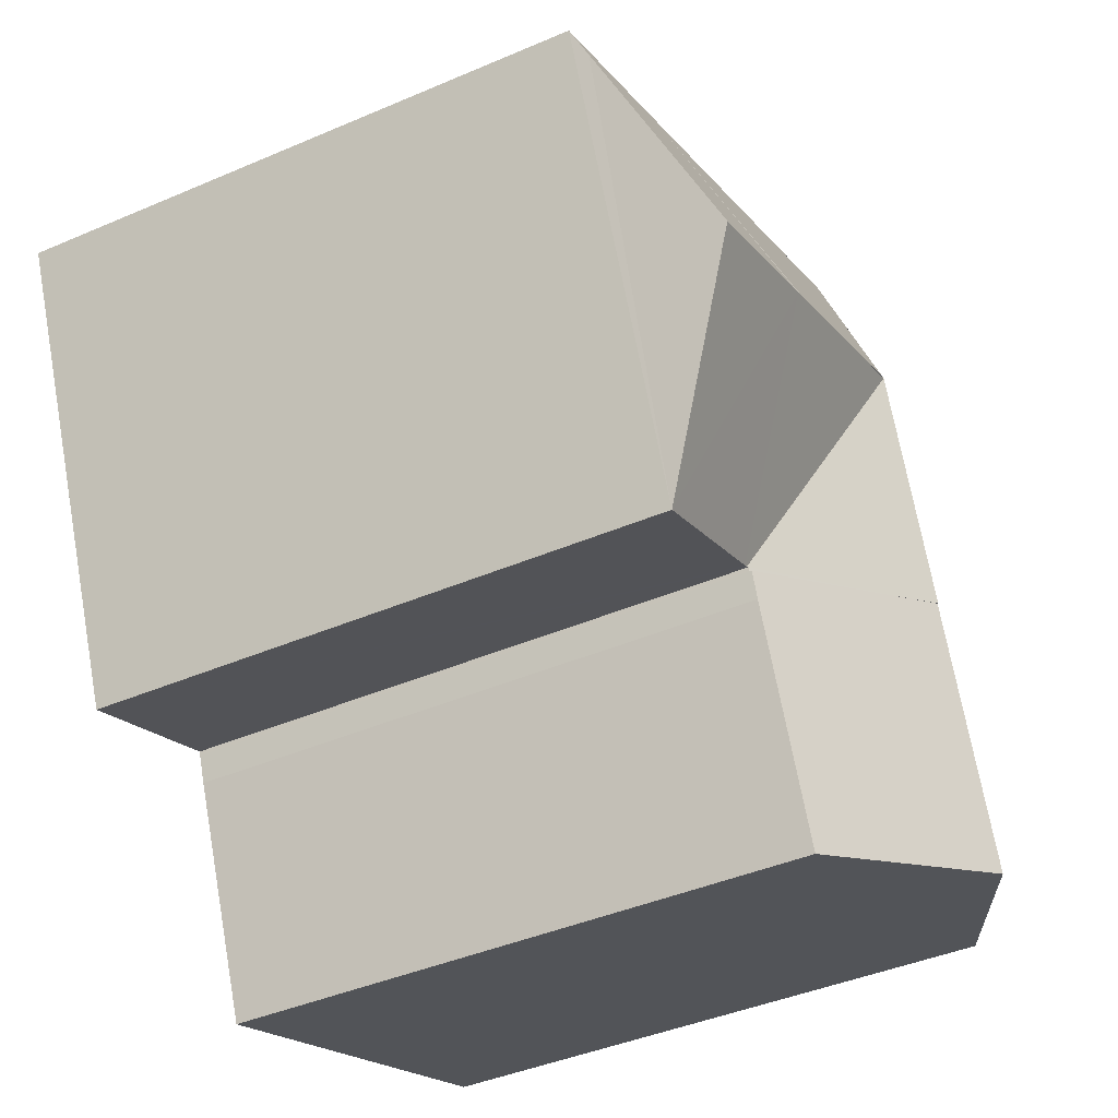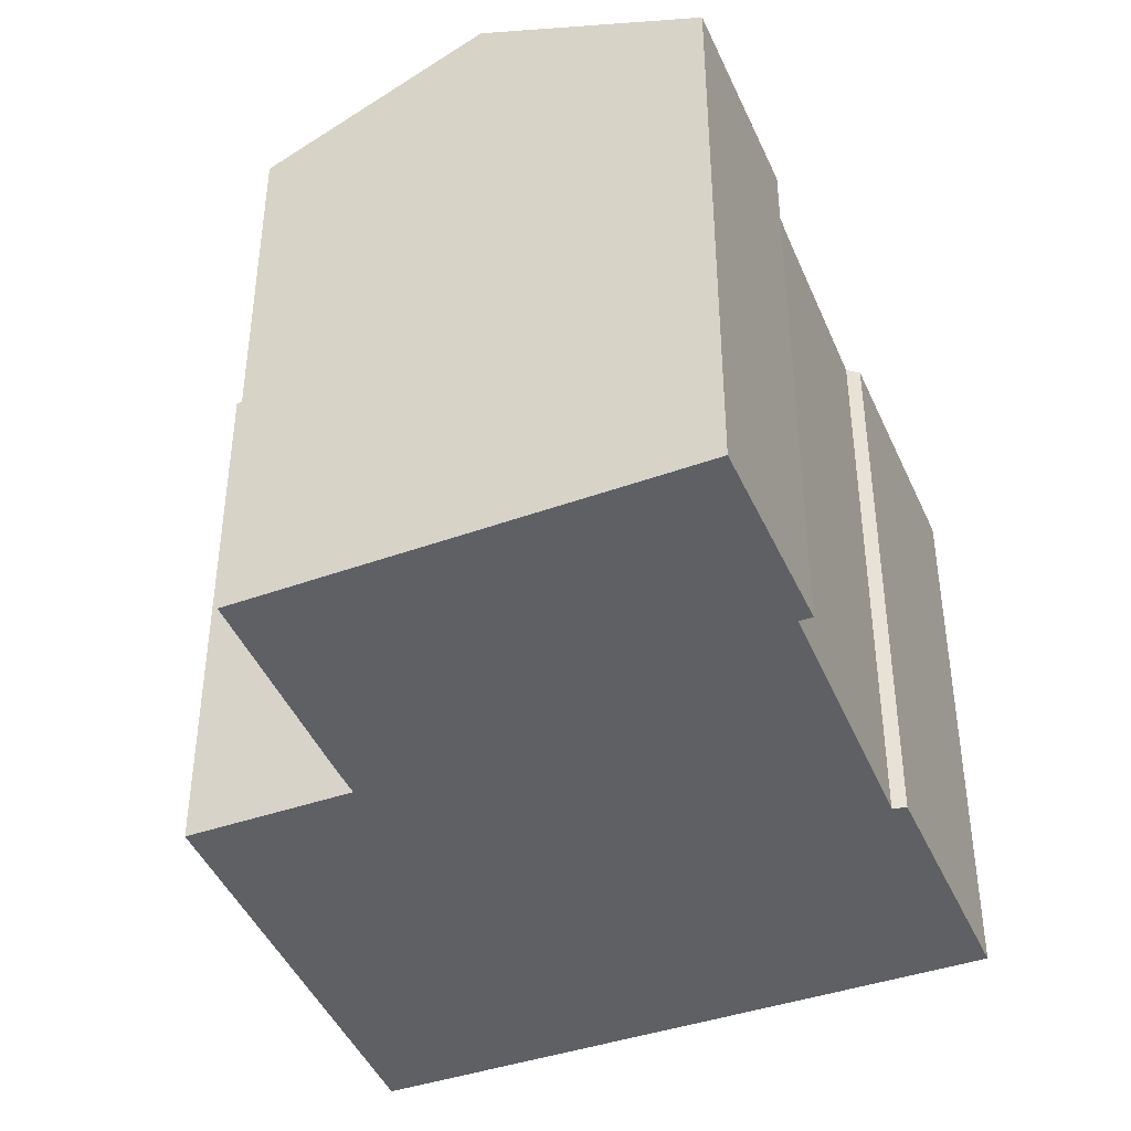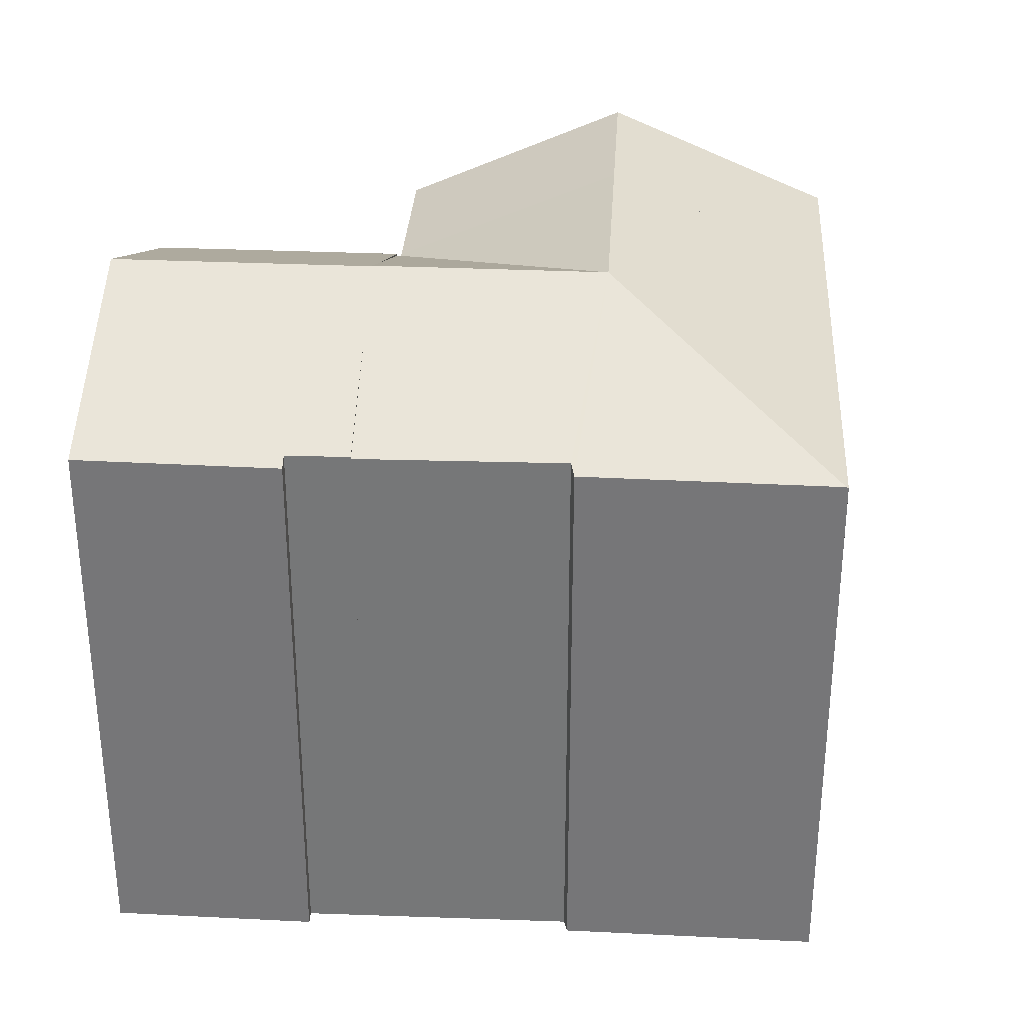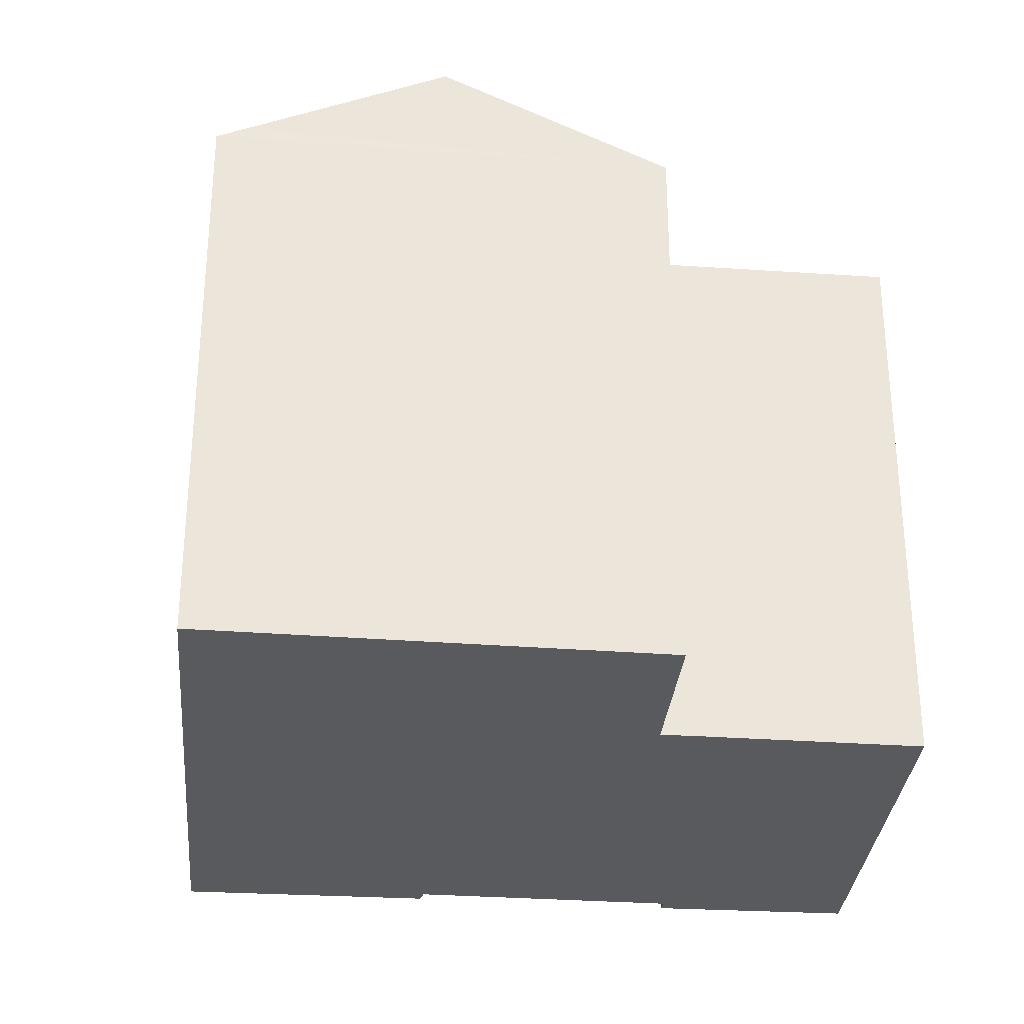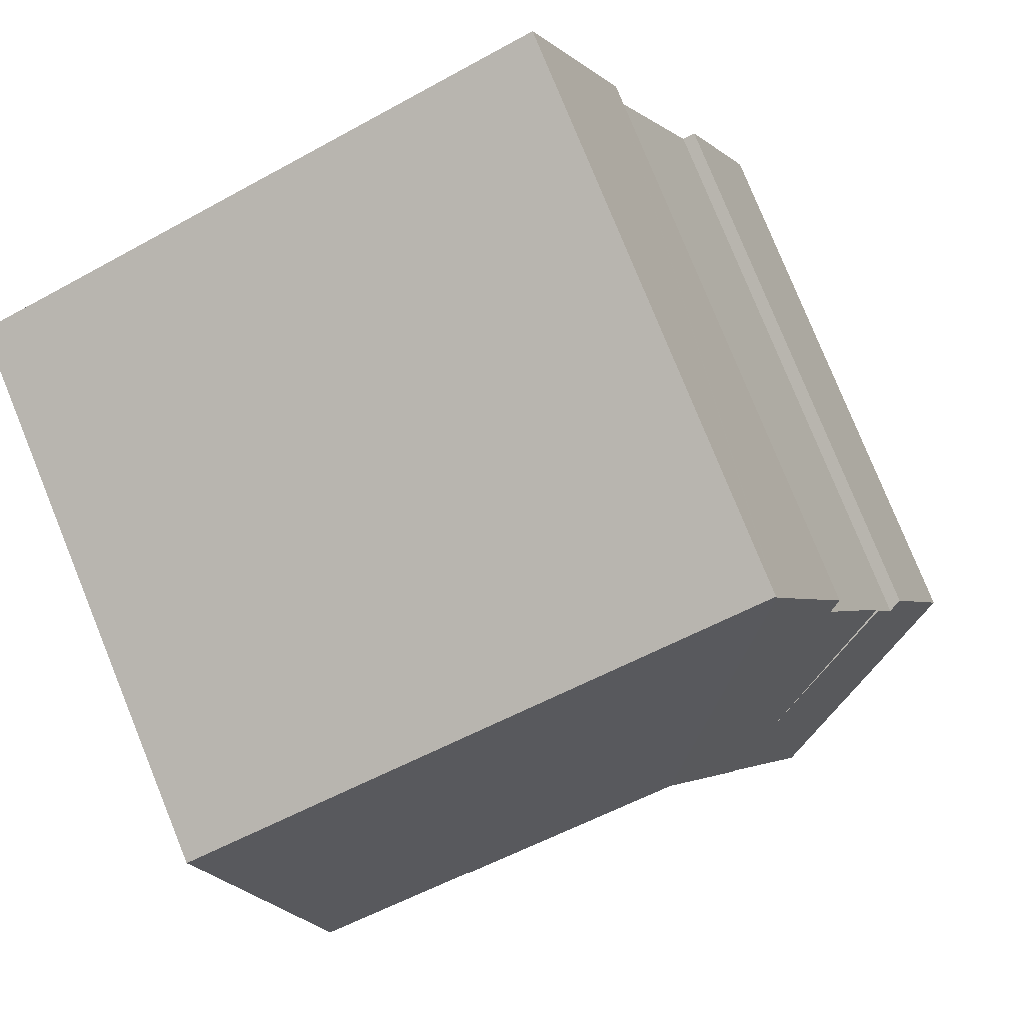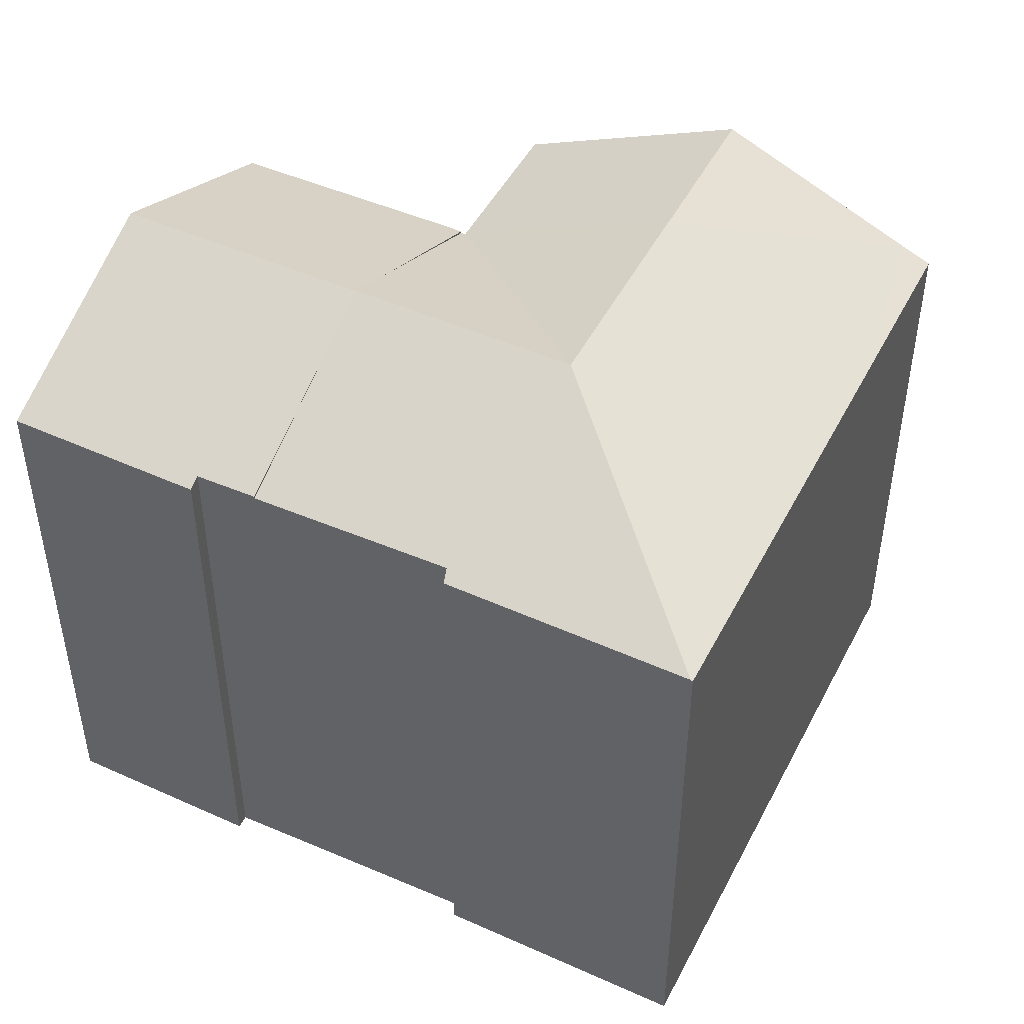
<metadata>
{"format":"obj","ext":"obj","renderer":"f3d","projection":"perspective","resolution":1024,"background":"white","views":[{"elev":-41.9,"azim":117.4,"up":"+Z"},{"elev":-42.8,"azim":-135.9,"up":"+Y"},{"elev":32.6,"azim":-64.7,"up":"+Y"},{"elev":-30.7,"azim":106.5,"up":"+Y"},{"elev":79.2,"azim":157.9,"up":"+Z"},{"elev":47.8,"azim":-41.8,"up":"+Y"}]}
</metadata>
<code>
v  7.41 18.54 5.335
v  11.41 19.26 11.04
v  8.895 19.26 4.739
v  3.196 16.49 7.026
v  5.49 16.53 12.56
v  5.168 16.36 12.81
v  7.831 16.33 19.62
v  20.07 16.3 14.78
v  7.854 16.3 19.68
v  17.59 19.26 8.565
v  24.34 16.7 12.11
v  24.7 16.31 12.92
v  17.59 19.24 8.565
v  22.08 19.24 6.763
v  19.5 16.33 0.65
v  15.12 16.31 2.371
v  15.01 16.31 2.414
v  10.38 18.54 4.143
v  14.95 16.34 2.437
v  14.91 16.34 2.325
v  3.196 -4.302e-16 7.026
v  14.91 -1.424e-16 2.325
v  10.38 -2.537e-16 4.143
v  8.895 -2.902e-16 4.739
v  7.41 -3.267e-16 5.335
v  5.49 -7.693e-16 12.56
v  5.168 -7.843e-16 12.81
v  19.5 -3.98e-17 0.65
v  14.95 -1.492e-16 2.437
v  15.12 -1.452e-16 2.371
v  15.01 -1.478e-16 2.414
v  7.854 -1.205e-15 19.68
v  7.831 -1.202e-15 19.62
v  24.7 -7.911e-16 12.92
v  20.07 -9.049e-16 14.78
v  24.34 -7.416e-16 12.11
v  22.08 -4.141e-16 6.763
v  6.086 19.24 -2.305
v  14.63 16.4 1.588
v  12.07 16.44 -4.574
v  8.895 19.24 4.739
v  14.91 16.4 2.325
v  2.495 16.54 5.336
v  3.196 16.55 7.026
v  0 16.39 1.004e-15
v  2.129 16.37 5.484
v  0.558 16.65 -0.211
v  2.495 -3.267e-16 5.336
v  2.129 -3.358e-16 5.484
v  14.63 -9.724e-17 1.588
v  12.07 2.801e-16 -4.574
v  6.086 1.411e-16 -2.305
v  0.558 1.292e-17 -0.211
v  0 0 0
g defaultobject
f 1 2 3
f 2 1 4
f 2 4 5
f 2 5 6
f 2 6 7
f 8 7 9
f 7 8 2
f 2 8 10
f 11 8 12
f 8 11 13
f 13 11 14
f 15 13 14
f 13 15 16
f 13 16 2
f 2 16 17
f 18 19 20
f 19 2 17
f 2 19 18
f 2 18 3
f 10 8 13
f 2 10 13
f 18 1 3
f 1 18 20
f 1 20 4
f 4 20 21
f 21 20 22
f 21 22 23
f 21 23 24
f 21 24 25
f 26 6 5
f 6 26 27
f 28 16 15
f 16 28 17
f 17 29 19
f 29 17 28
f 29 28 30
f 29 30 31
f 4 26 5
f 26 4 21
f 27 7 6
f 7 27 9
f 9 27 32
f 32 27 33
f 32 8 9
f 8 32 12
f 12 32 34
f 34 32 35
f 11 15 14
f 15 11 12
f 15 12 34
f 15 34 28
f 28 34 36
f 28 36 37
f 29 20 19
f 20 29 22
f 37 30 28
f 30 37 36
f 30 36 34
f 30 34 35
f 30 35 29
f 29 23 22
f 23 29 35
f 23 35 32
f 23 32 24
f 24 32 25
f 25 32 26
f 25 26 21
f 26 32 27
f 27 32 33
f 38 39 40
f 39 38 41
f 39 41 18
f 39 18 42
f 1 43 44
f 43 45 46
f 45 43 1
f 45 1 41
f 45 41 47
f 47 41 38
f 1 18 41
f 18 1 42
f 42 1 22
f 22 1 44
f 22 44 21
f 22 21 25
f 22 25 23
f 23 25 24
f 46 48 43
f 48 46 49
f 22 39 42
f 39 22 50
f 51 39 50
f 51 40 39
f 51 38 40
f 38 51 47
f 47 51 45
f 45 51 52
f 45 52 53
f 45 53 54
f 54 46 45
f 46 54 49
f 43 21 44
f 21 43 48
f 23 50 22
f 50 23 51
f 51 23 52
f 52 23 24
f 52 24 25
f 52 25 21
f 52 21 53
f 53 21 48
f 53 48 49
f 53 49 54

</code>
